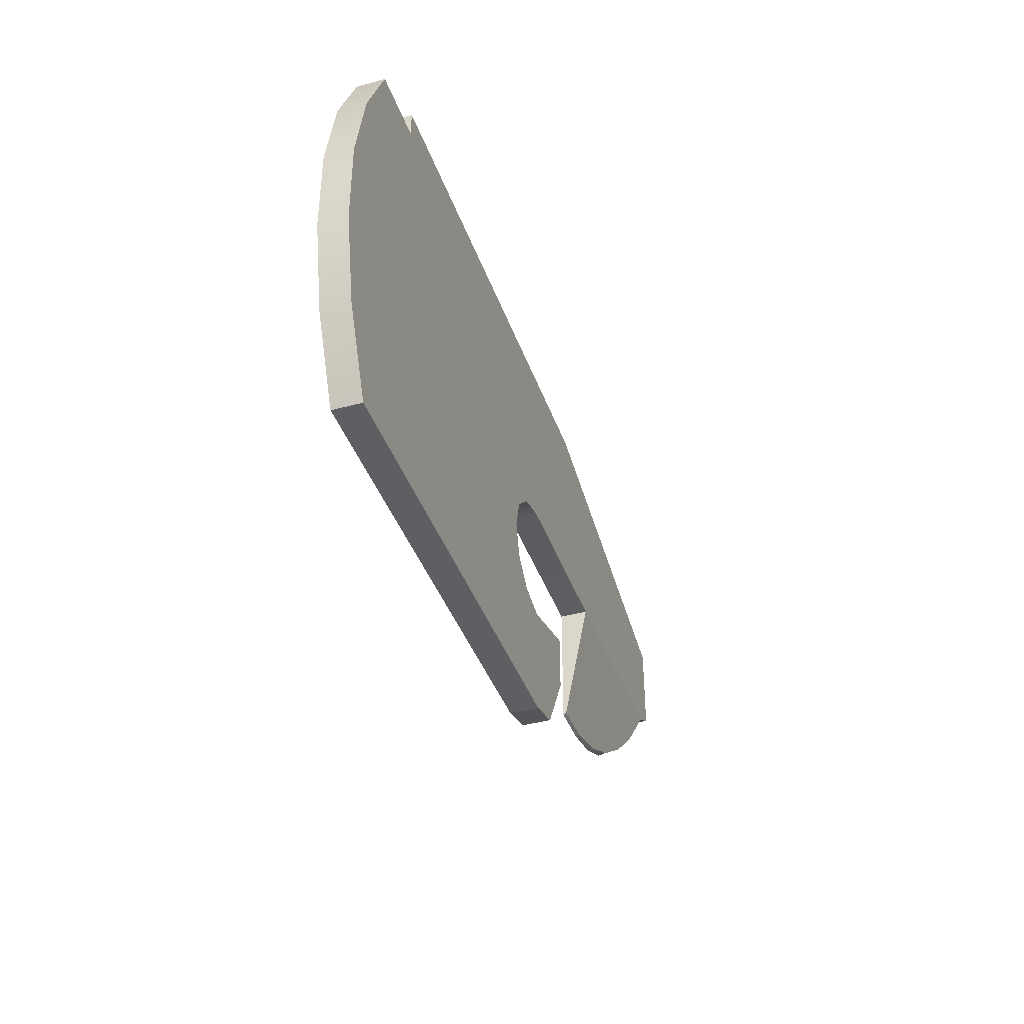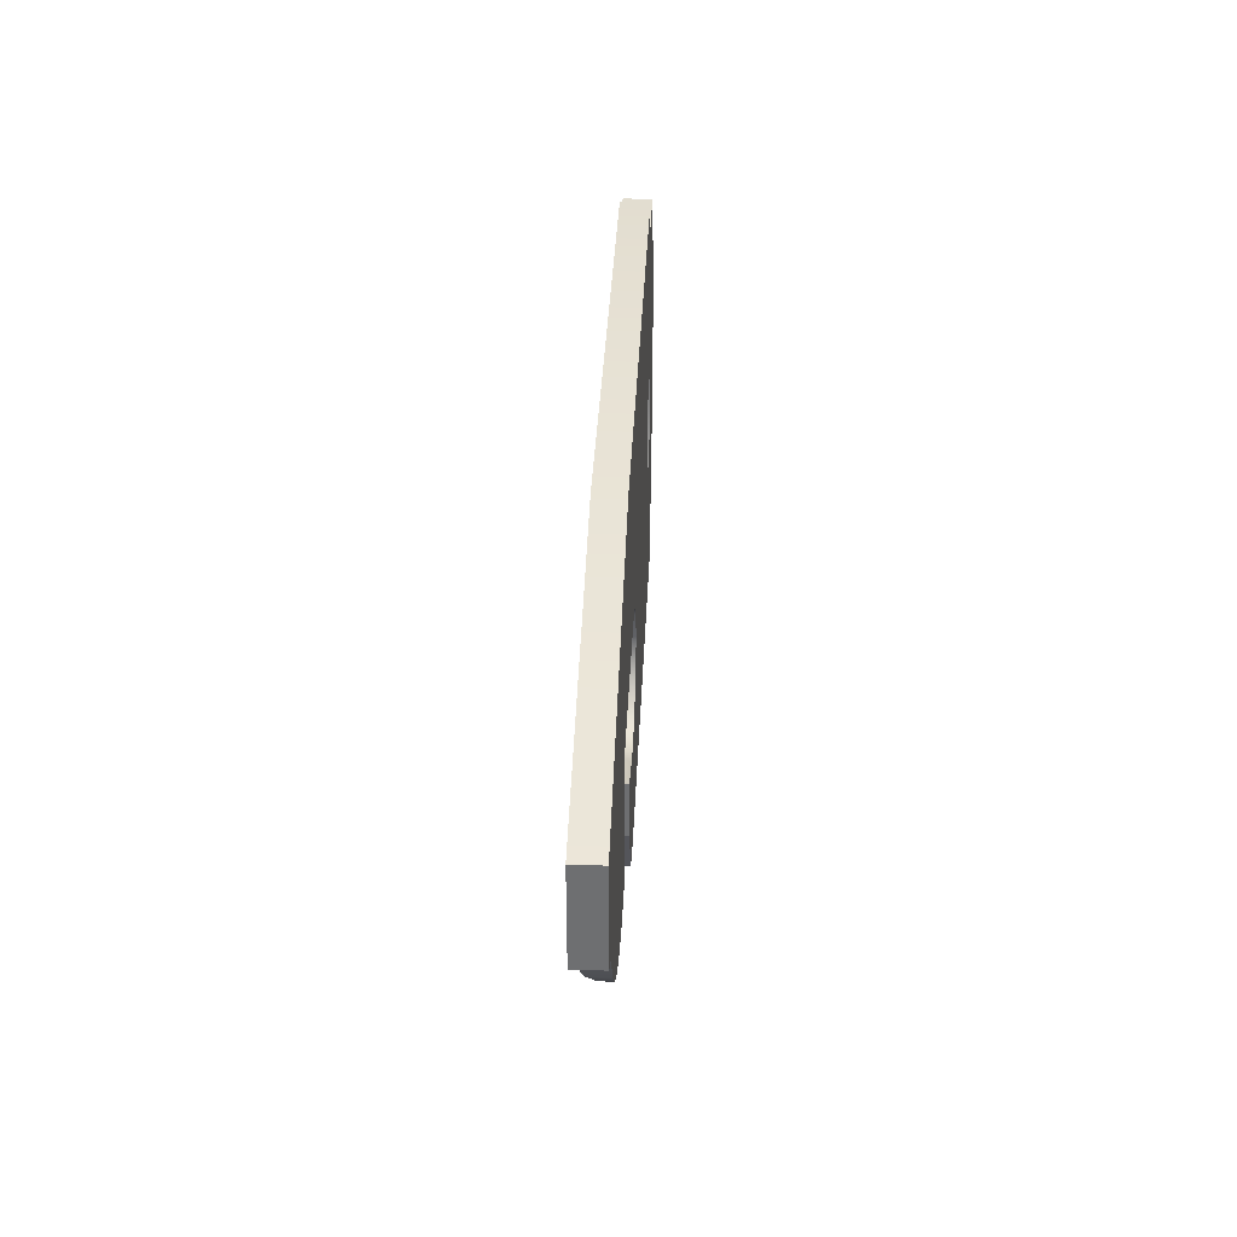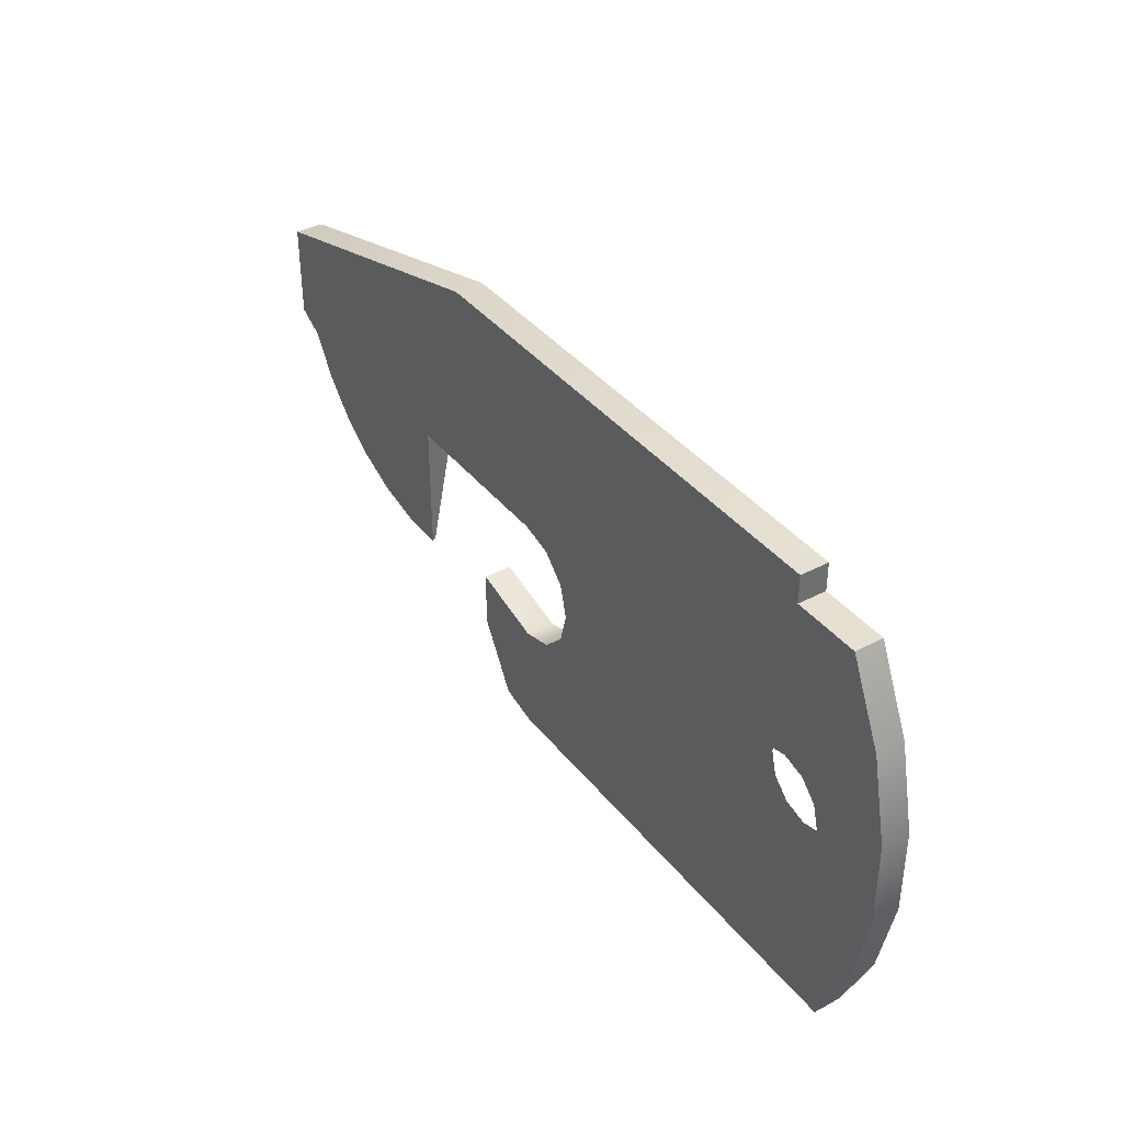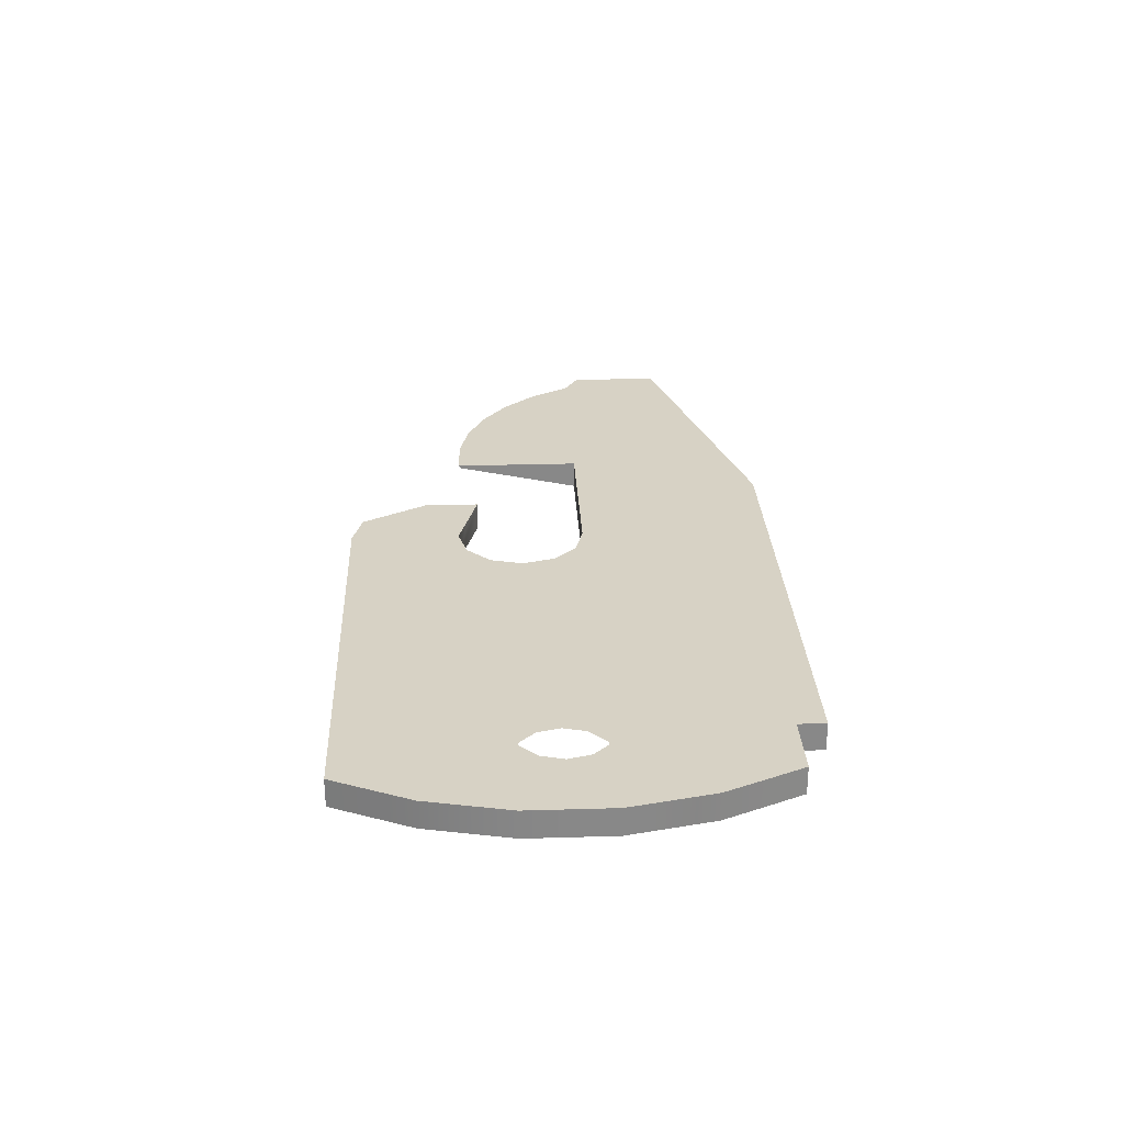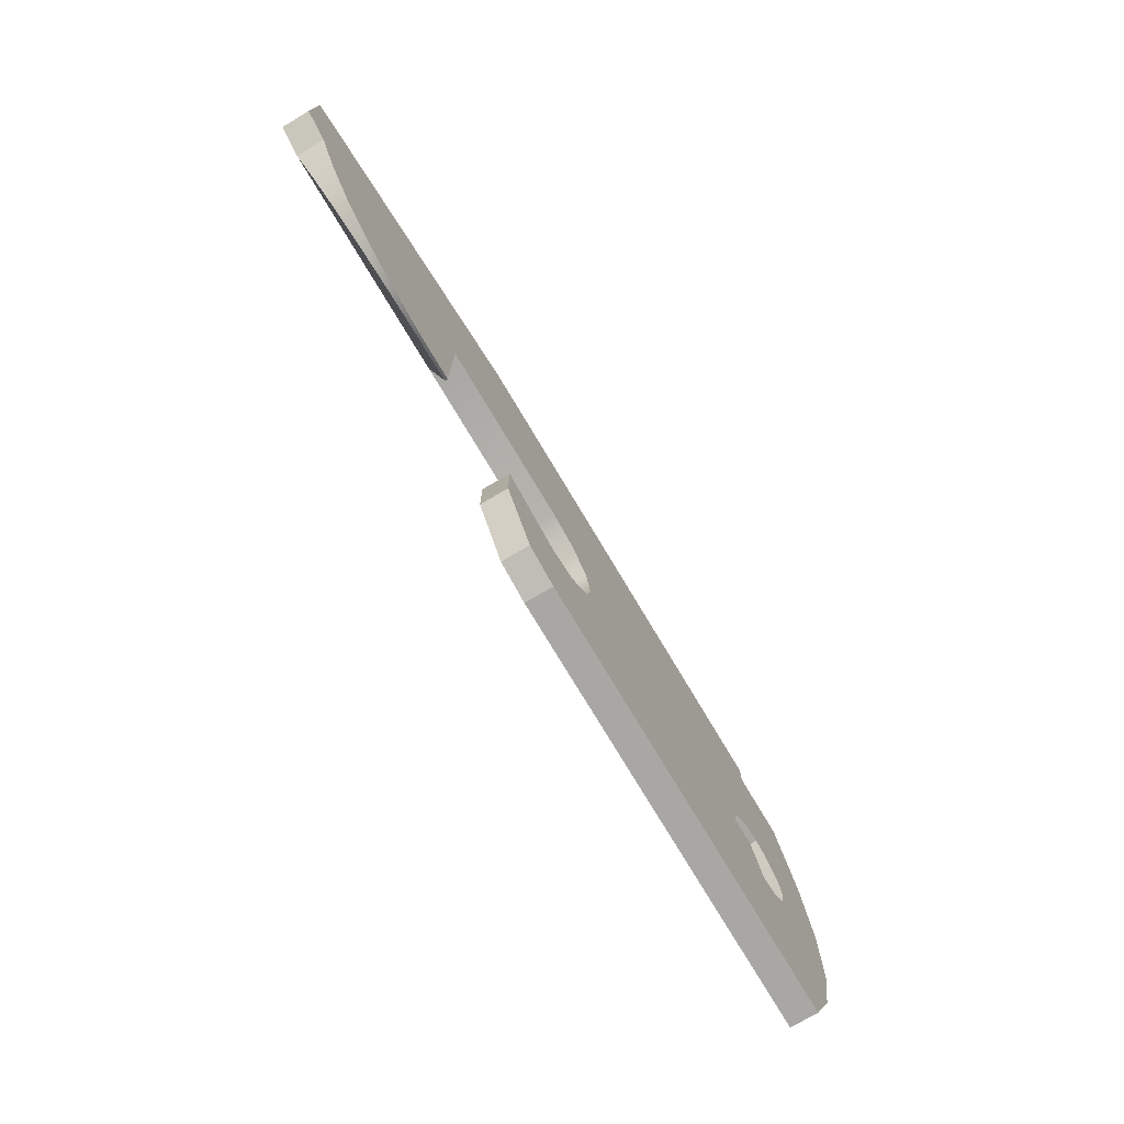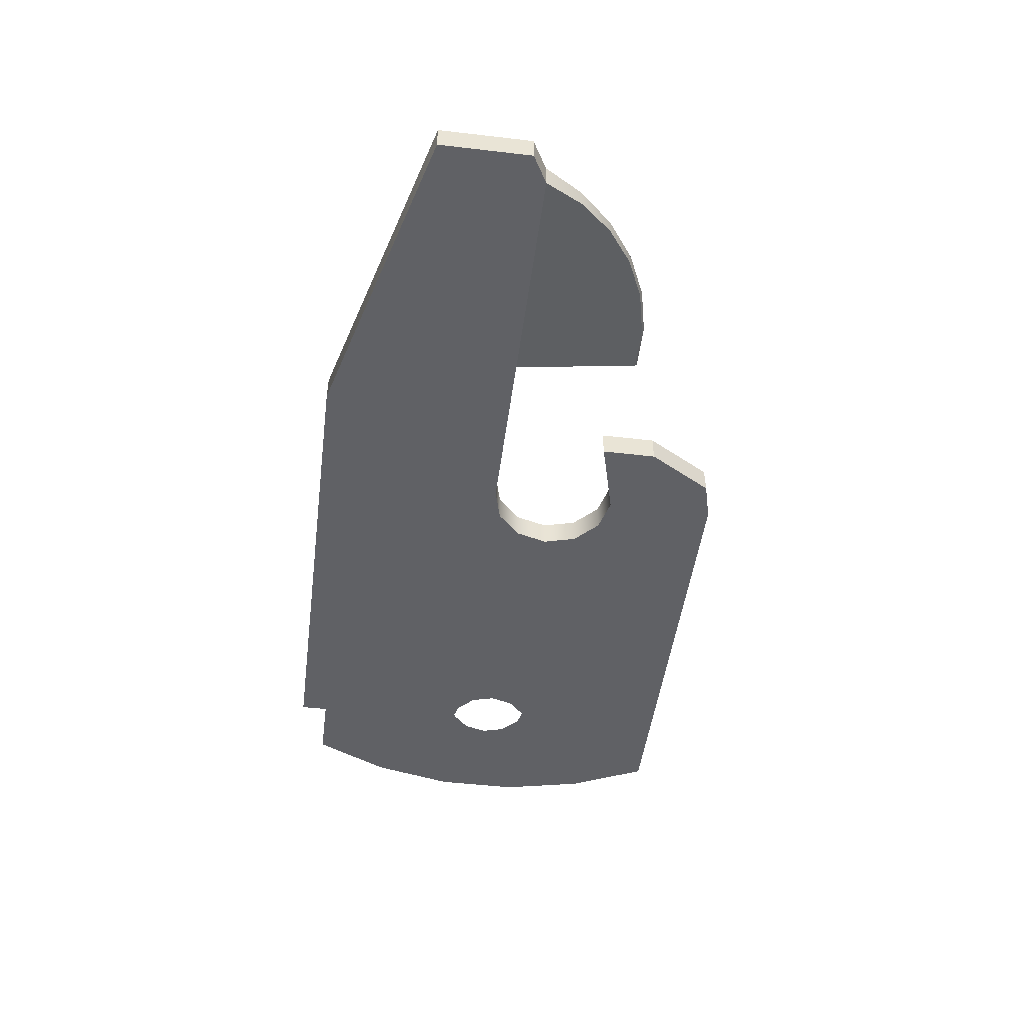
<metadata>
{"format":"obj","ext":"obj","renderer":"f3d","projection":"perspective","resolution":1024,"background":"white","views":[{"elev":-40.0,"azim":-71.5,"up":"+Z"},{"elev":35.2,"azim":92.5,"up":"+Z"},{"elev":38.3,"azim":-123.9,"up":"+Z"},{"elev":27.5,"azim":-92.6,"up":"+Y"},{"elev":-74.7,"azim":120.8,"up":"+Z"},{"elev":-48.6,"azim":82.6,"up":"+Y"}]}
</metadata>
<code>
o #ID72
v -0.1271 0.02222 0.1626
v -0.1271 0.03447 0.125
v -0.1271 0.02222 0.125
v -0.1271 0.03447 0.1626
v -0.1191 0.03447 0.08821
v -0.1191 0.02222 0.08821
v -0.1191 0.02222 0.08821
v -0.1271 0.02222 0.1626
v -0.1271 0.02222 0.125
v -0.1191 0.02222 0.1993
v -0.1036 0.02222 0.05398
v -0.1036 0.02222 0.2335
v -0.09443 0.02222 0.1438
v -0.09169 0.02222 0.1336
v -0.08423 0.02222 0.1261
v 0.09329 0.02222 0.05398
v -0.07402 0.02222 0.1234
v -0.06382 0.02222 0.1261
v -0.05635 0.02222 0.1336
v -0.05362 0.02222 0.1438
v 0.06855 0.02222 0.1172
v 0.06473 0.02222 0.1315
v 0.07901 0.02222 0.1068
v 0.09329 0.02222 0.1029
v 0.1098 0.02222 0.05841
v 0.1076 0.02222 0.1068
v 0.1264 0.02222 0.1118
v 0.1264 0.02222 0.08733
v -0.07402 0.02222 0.2335
v -0.09169 0.02222 0.154
v -0.08423 0.02222 0.1614
v -0.07402 0.02222 0.1642
v -0.07402 0.02222 0.2458
v 0.1429 0.02222 0.2458
v -0.06382 0.02222 0.1614
v -0.05635 0.02222 0.154
v 0.06855 0.02222 0.1458
v 0.07901 0.02222 0.1563
v 0.09329 0.02222 0.1601
v 0.1708 0.02222 0.1601
v 0.281 0.02222 0.208
v 0.2688 0.02222 0.1601
v 0.281 0.02222 0.1671
v -0.1191 0.02222 0.1993
v -0.1191 0.03447 0.1993
v -0.1191 0.03447 0.1993
v -0.1271 0.03447 0.125
v -0.1271 0.03447 0.1626
v -0.1191 0.03447 0.08821
v -0.1036 0.03447 0.05398
v -0.1036 0.03447 0.2335
v -0.09443 0.03447 0.1438
v -0.07402 0.03447 0.2335
v -0.09169 0.03447 0.154
v -0.08423 0.03447 0.1614
v -0.07402 0.03447 0.1642
v -0.07402 0.03447 0.2458
v 0.1429 0.03447 0.2458
v -0.06382 0.03447 0.1614
v -0.05635 0.03447 0.154
v -0.05362 0.03447 0.1438
v 0.06855 0.03447 0.1458
v 0.06473 0.03447 0.1315
v 0.07901 0.03447 0.1563
v 0.09329 0.03447 0.1601
v 0.1708 0.03447 0.1601
v 0.281 0.03447 0.208
v 0.1708 0.03447 0.1029
v 0.1909 0.03447 0.1033
v 0.2105 0.03447 0.1077
v 0.2289 0.03447 0.116
v 0.2451 0.03447 0.1278
v 0.2586 0.03447 0.1427
v 0.2688 0.03447 0.1601
v 0.281 0.03447 0.1671
v -0.08423 0.03447 0.1261
v 0.09329 0.03447 0.05398
v -0.09169 0.03447 0.1336
v -0.07402 0.03447 0.1234
v -0.06382 0.03447 0.1261
v -0.05635 0.03447 0.1336
v 0.06855 0.03447 0.1172
v 0.07901 0.03447 0.1068
v 0.09329 0.03447 0.1029
v 0.1076 0.03447 0.1068
v 0.1098 0.03447 0.05841
v 0.1264 0.03447 0.1118
v 0.1264 0.03447 0.08733
v -0.1036 0.03447 0.05398
v -0.1036 0.02222 0.05398
v 0.1429 0.02222 0.2458
v 0.281 0.03447 0.208
v 0.1429 0.03447 0.2458
v 0.281 0.02222 0.208
v -0.07402 0.03447 0.2458
v -0.07402 0.02222 0.2458
v -0.07402 0.02222 0.2458
v -0.07402 0.03447 0.2335
v -0.07402 0.02222 0.2335
v -0.07402 0.03447 0.2458
v -0.1036 0.02222 0.2335
v -0.07402 0.03447 0.2335
v -0.1036 0.03447 0.2335
v -0.07402 0.02222 0.2335
v -0.1036 0.02222 0.2335
v -0.1036 0.03447 0.2335
v 0.09329 0.02222 0.05398
v -0.1036 0.03447 0.05398
v 0.09329 0.03447 0.05398
v -0.1036 0.02222 0.05398
v 0.1098 0.02222 0.05841
v 0.09329 0.03447 0.05398
v 0.1098 0.03447 0.05841
v 0.09329 0.02222 0.05398
v 0.1264 0.03447 0.08733
v 0.1098 0.02222 0.05841
v 0.1098 0.03447 0.05841
v 0.1264 0.02222 0.08733
v 0.1264 0.03447 0.1118
v 0.1264 0.02222 0.08733
v 0.1264 0.03447 0.08733
v 0.1264 0.02222 0.1118
v 0.09329 0.02222 0.1029
v 0.1076 0.03447 0.1068
v 0.09329 0.03447 0.1029
v 0.1264 0.03447 0.1118
v 0.1264 0.02222 0.1118
v 0.1076 0.02222 0.1068
v 0.07901 0.02222 0.1068
v 0.07901 0.03447 0.1068
v 0.06855 0.03447 0.1172
v 0.06855 0.02222 0.1172
v 0.06473 0.03447 0.1315
v 0.06473 0.02222 0.1315
v 0.06855 0.03447 0.1458
v 0.06855 0.02222 0.1458
v 0.07901 0.03447 0.1563
v 0.07901 0.02222 0.1563
v 0.09329 0.02222 0.1601
v 0.09329 0.03447 0.1601
v 0.1708 0.02222 0.1601
v 0.1708 0.03447 0.1601
v 0.1708 0.03313 0.104
v 0.2688 0.02222 0.1601
v 0.1708 0.02222 0.1601
v 0.1909 0.03306 0.1043
v 0.2105 0.03222 0.1087
v 0.2289 0.03064 0.1168
v 0.2451 0.02837 0.1284
v 0.2586 0.02553 0.1431
v 0.281 0.02222 0.1671
v 0.2688 0.03447 0.1601
v 0.281 0.03447 0.1671
v 0.2688 0.02222 0.1601
v 0.281 0.03447 0.208
v 0.281 0.02222 0.1671
v 0.281 0.03447 0.1671
v 0.281 0.02222 0.208
v 0.2688 0.02222 0.1601
v 0.2586 0.03447 0.1427
v 0.2688 0.03447 0.1601
v 0.2586 0.02553 0.1431
v 0.2451 0.03447 0.1278
v 0.2289 0.03064 0.1168
v 0.2289 0.03447 0.116
v 0.2105 0.03222 0.1087
v 0.2105 0.03447 0.1077
v 0.1909 0.03306 0.1043
v 0.1909 0.03447 0.1033
v 0.1708 0.03313 0.104
v 0.1708 0.03447 0.1029
v 0.1708 0.03313 0.104
v 0.1708 0.03447 0.1601
v 0.1708 0.03447 0.1029
v 0.1708 0.02222 0.1601
v 0.2451 0.02837 0.1284
f 1 2 3
f 2 1 4
f 3 5 6
f 5 3 2
f 7 8 9
f 8 7 10
f 10 7 11
f 10 11 12
f 12 11 13
f 13 11 14
f 14 11 15
f 15 11 16
f 15 16 17
f 17 16 18
f 18 16 19
f 19 16 20
f 20 16 21
f 20 21 22
f 21 16 23
f 23 16 24
f 24 16 25
f 24 25 26
f 26 25 27
f 27 25 28
f 13 29 12
f 29 13 30
f 29 30 31
f 29 31 32
f 29 32 33
f 33 32 34
f 34 32 35
f 34 35 36
f 34 36 20
f 34 20 37
f 37 20 22
f 34 37 38
f 34 38 39
f 34 39 40
f 34 40 41
f 41 40 42
f 41 42 43
f 44 4 1
f 4 44 45
f 46 47 48
f 47 46 49
f 49 46 50
f 50 46 51
f 50 51 52
f 52 51 53
f 52 53 54
f 54 53 55
f 55 53 56
f 56 53 57
f 56 57 58
f 56 58 59
f 59 58 60
f 60 58 61
f 61 58 62
f 61 62 63
f 62 58 64
f 64 58 65
f 65 58 66
f 66 58 67
f 66 67 68
f 68 67 69
f 69 67 70
f 70 67 71
f 71 67 72
f 72 67 73
f 73 67 74
f 74 67 75
f 50 76 77
f 76 50 78
f 78 50 52
f 77 76 79
f 77 79 80
f 77 80 81
f 77 81 61
f 77 61 82
f 82 61 63
f 77 82 83
f 77 83 84
f 77 84 85
f 77 85 86
f 86 85 87
f 86 87 88
f 6 89 90
f 89 6 5
f 91 92 93
f 92 91 94
f 95 91 93
f 91 95 96
f 97 98 99
f 98 97 100
f 101 102 103
f 102 101 104
f 105 45 44
f 45 105 106
f 107 108 109
f 108 107 110
f 111 112 113
f 112 111 114
f 115 116 117
f 116 115 118
f 119 120 121
f 120 119 122
f 123 124 125
f 124 123 126
f 126 123 127
f 127 123 128
f 129 125 130
f 125 129 123
f 131 129 130
f 129 131 132
f 133 132 131
f 132 133 134
f 135 134 133
f 134 135 136
f 137 136 135
f 136 137 138
f 139 137 140
f 137 139 138
f 141 140 142
f 140 141 139
f 143 144 145
f 144 143 146
f 144 146 147
f 144 147 148
f 144 148 149
f 144 149 150
f 151 152 153
f 152 151 154
f 155 156 157
f 156 155 158
f 159 160 161
f 162 163 160
f 164 165 163
f 166 167 165
f 168 169 167
f 170 171 169
f 172 173 174
f 173 172 175
f 166 168 167
f 164 166 165
f 176 164 163
f 162 176 163
f 159 162 160
f 168 170 169

</code>
